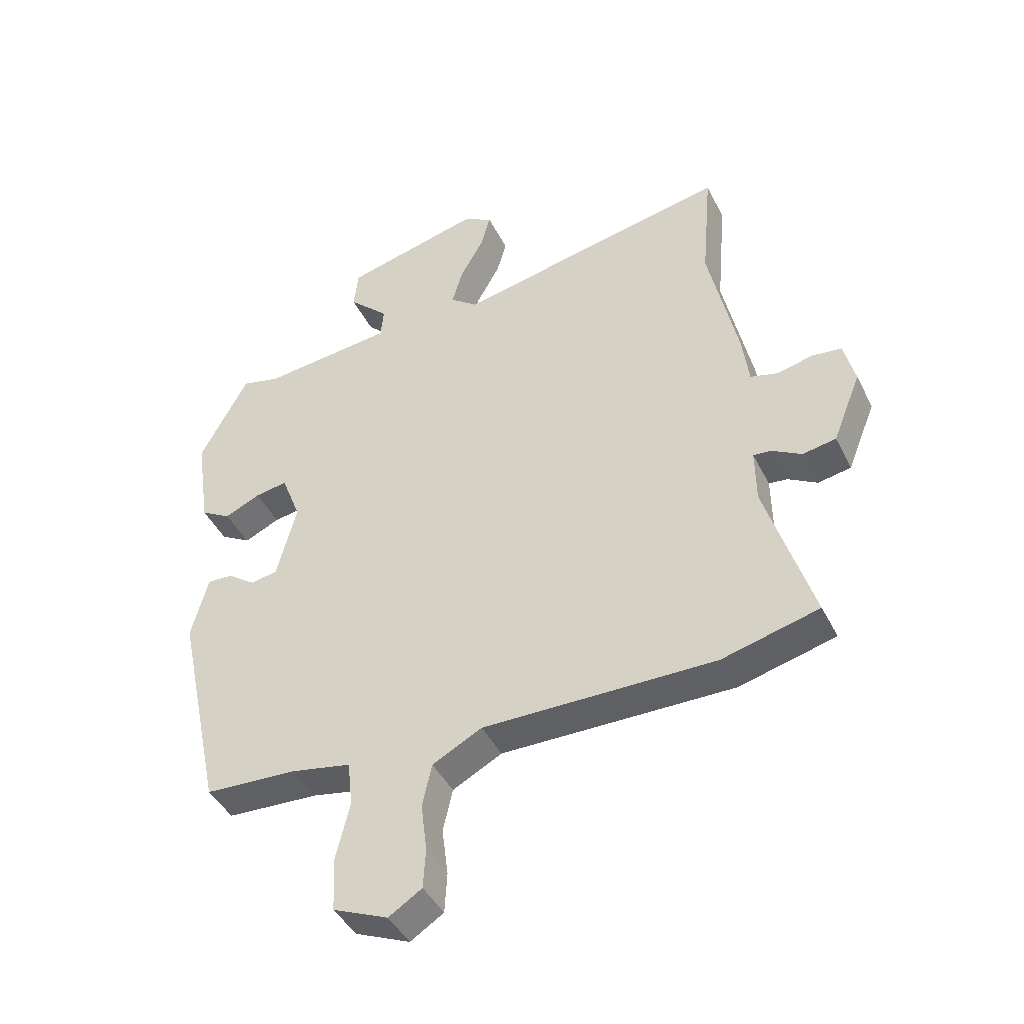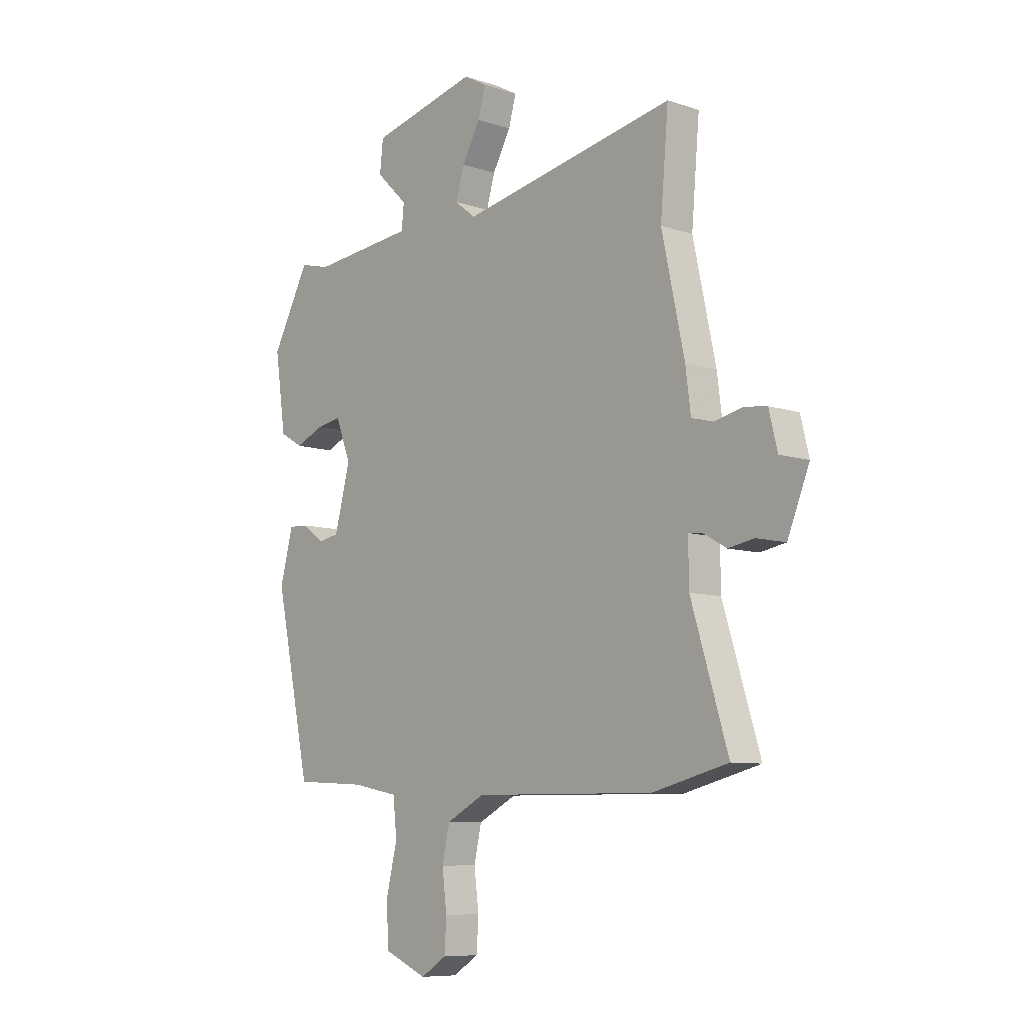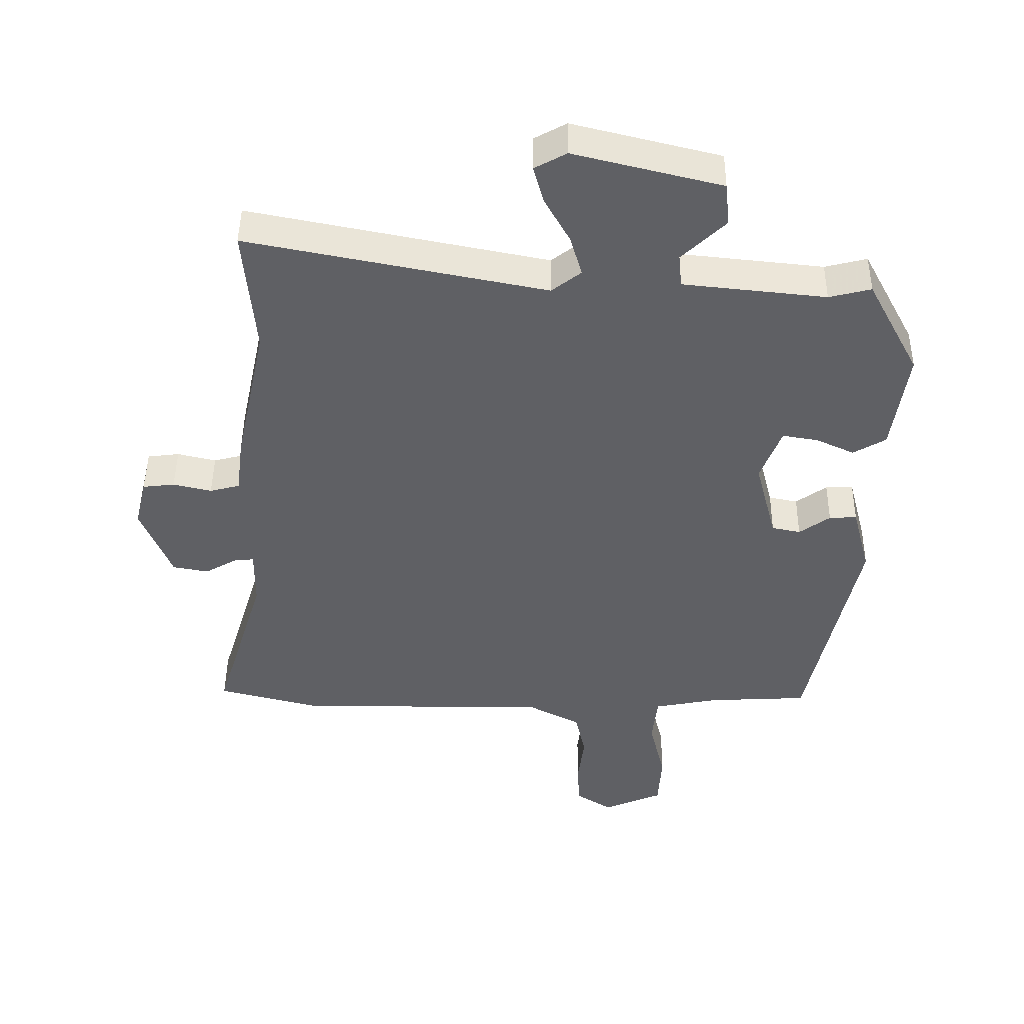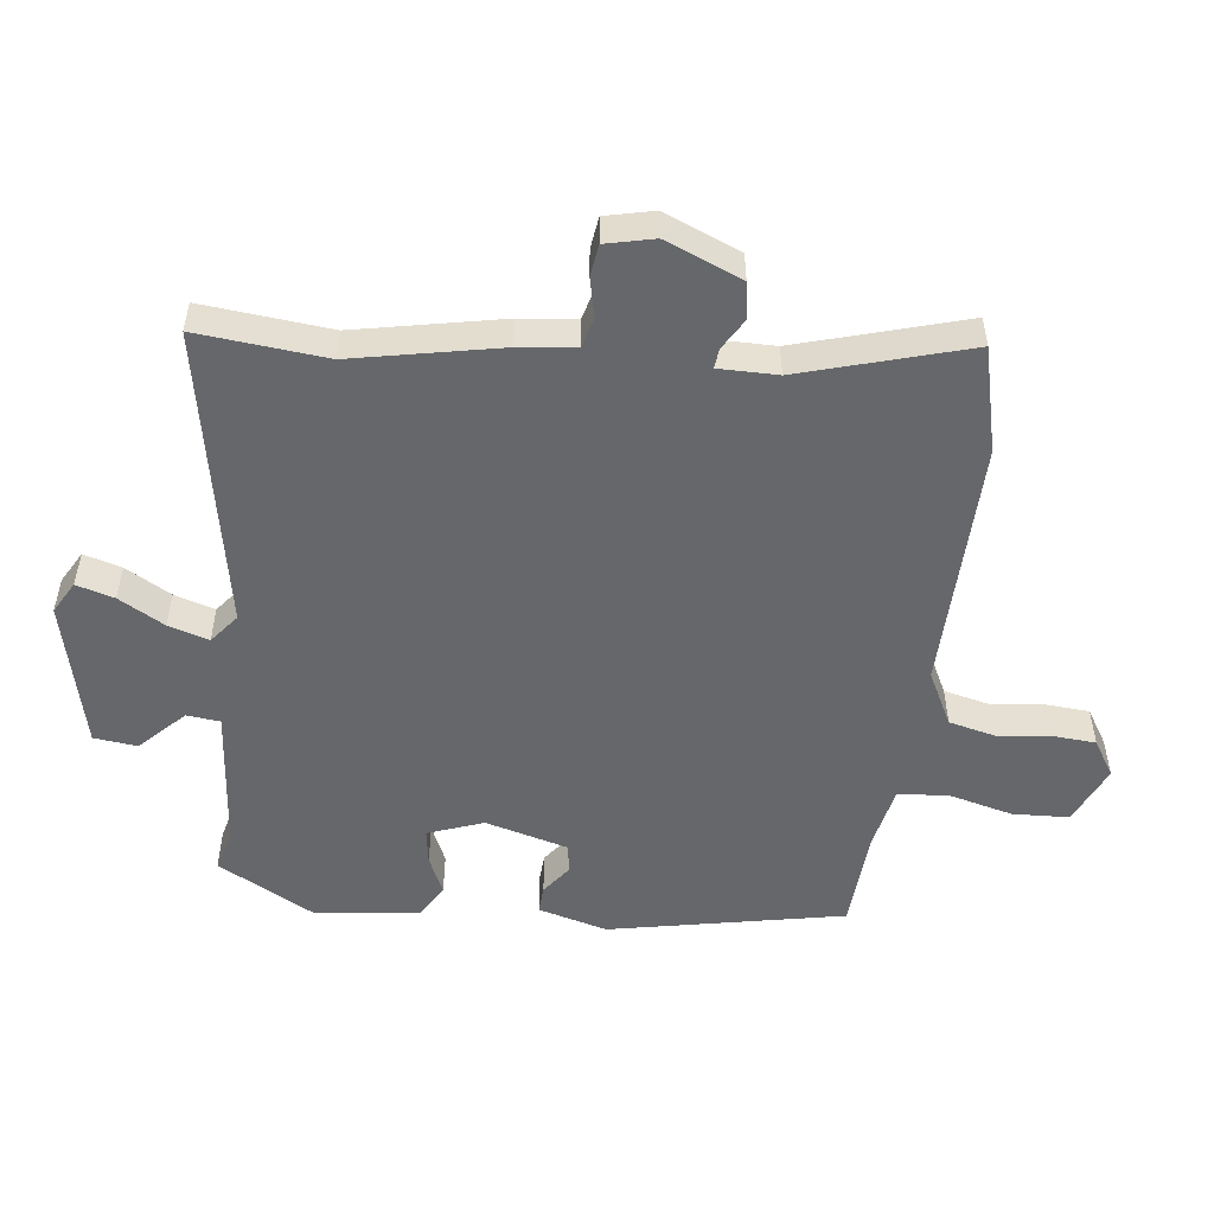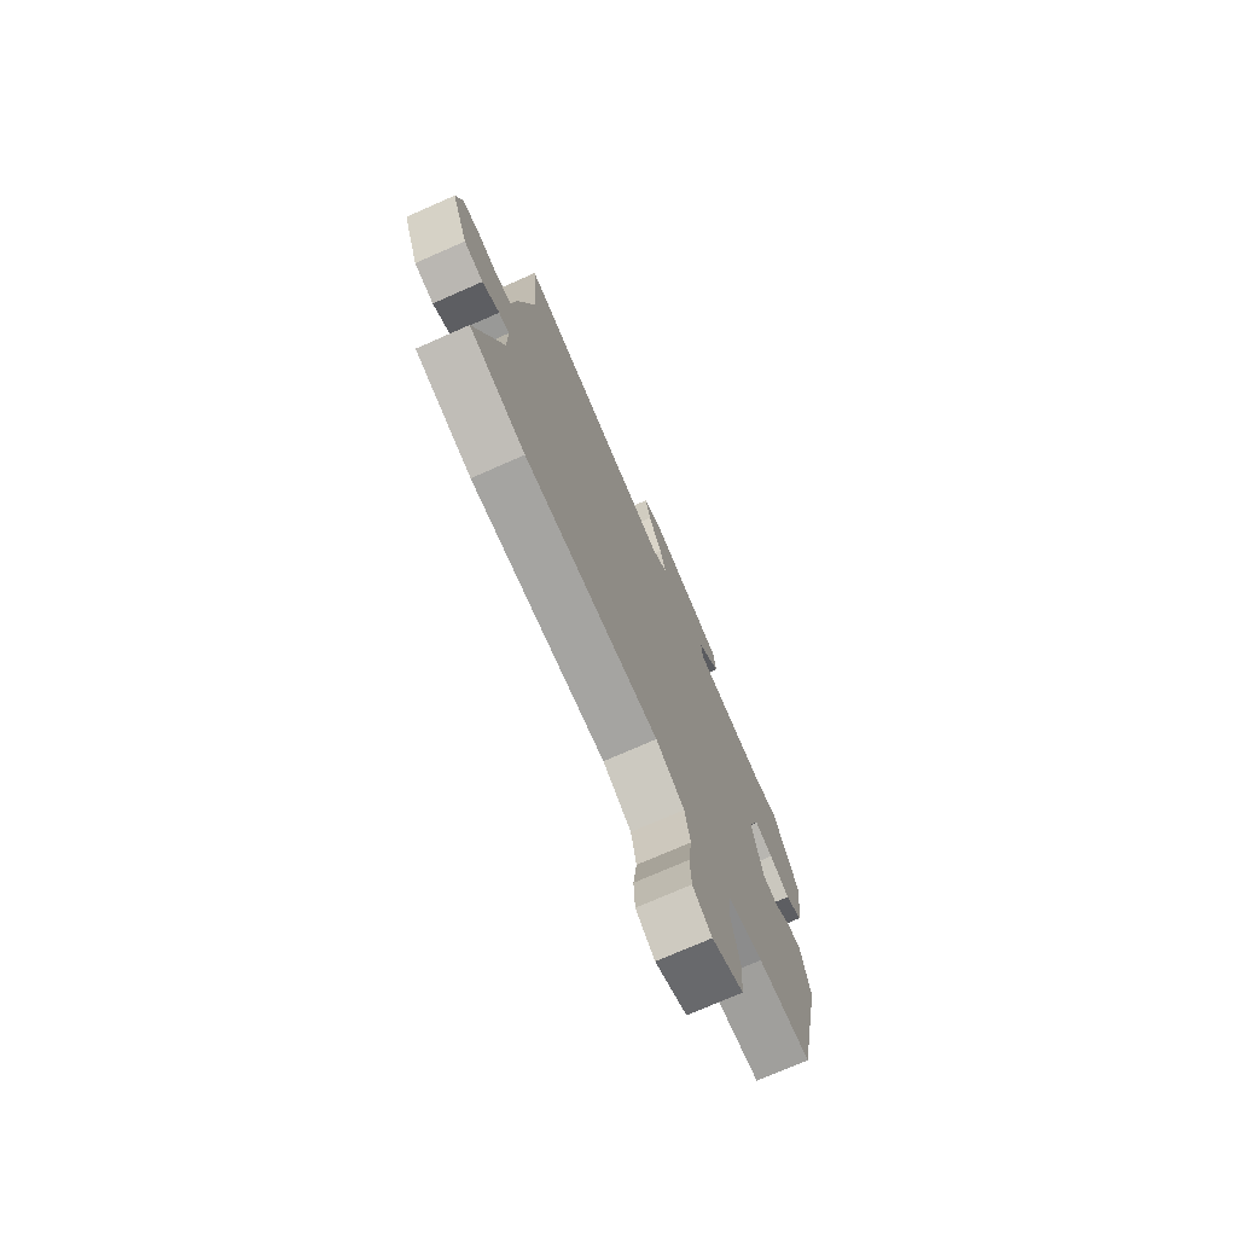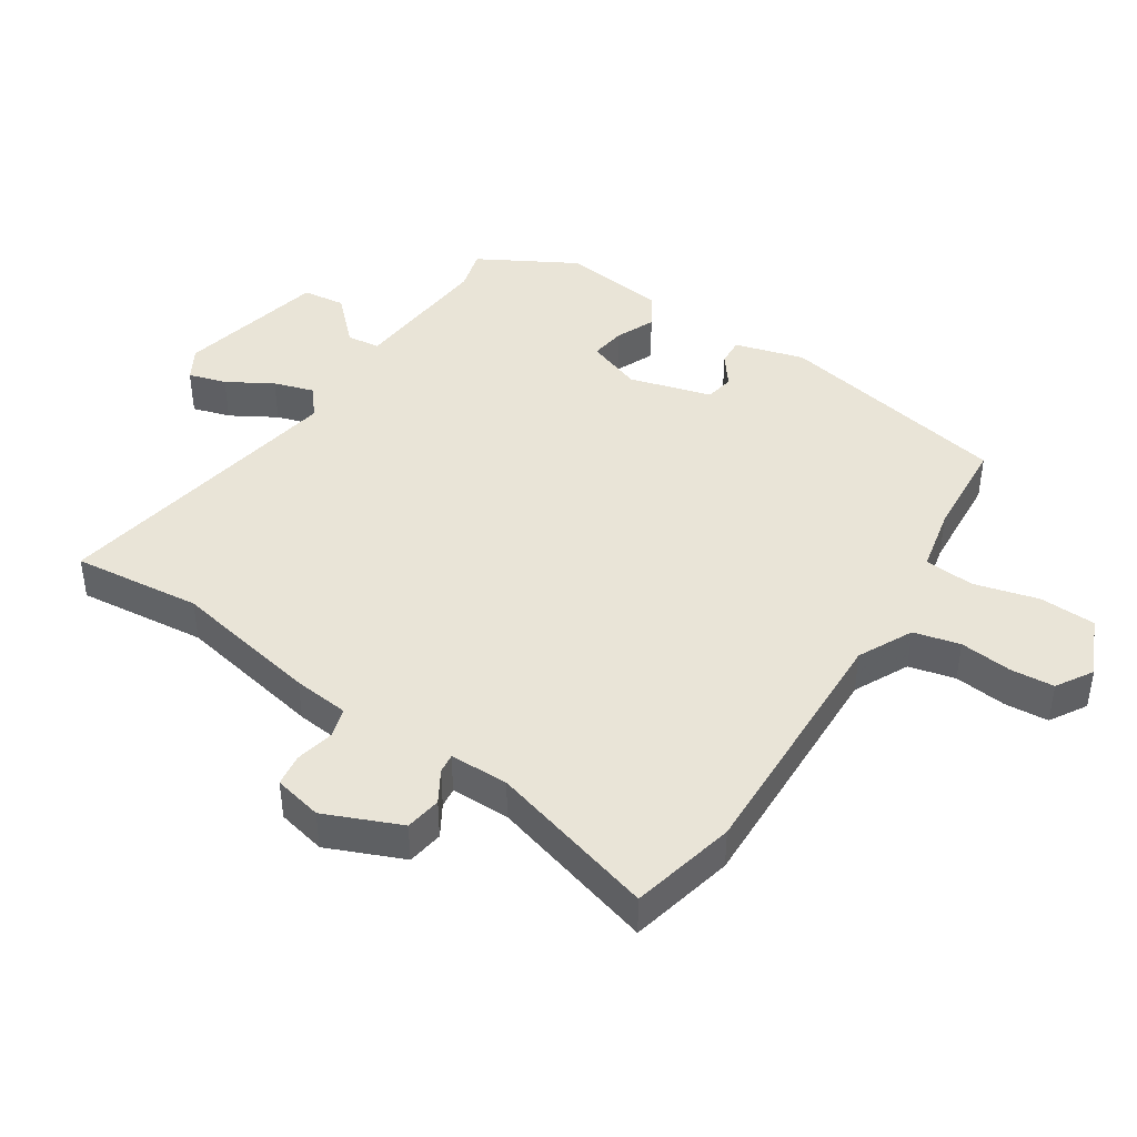
<metadata>
{"format":"obj","ext":"obj","renderer":"f3d","projection":"perspective","resolution":1024,"background":"white","views":[{"elev":-43.4,"azim":25.2,"up":"+Z"},{"elev":-8.3,"azim":47.9,"up":"+Z"},{"elev":45.9,"azim":-179.4,"up":"+Z"},{"elev":-52.1,"azim":82.5,"up":"+Y"},{"elev":-73.8,"azim":113.8,"up":"+Z"},{"elev":43.3,"azim":122.0,"up":"+Y"}]}
</metadata>
<code>
v -0.407 0.07 -0.477
v -0.483 0.07 -0.12
v -0.455 0.07 -0.014
v -0.413 0.07 -0.016
v -0.366 0.07 -0.05
v -0.322 0.07 -0.041
v -0.289 0.07 0.085
v -0.321 0.07 0.169
v -0.375 0.07 0.16
v -0.434 0.07 0.133
v -0.484 0.07 0.162
v -0.507 0.07 0.321
v -0.427 0.07 0.471
v -0.363 0.07 0.455
v -0.144 0.07 0.478
v -0.139 0.07 0.529
v -0.206 0.07 0.594
v -0.199 0.07 0.66
v 0.027 0.07 0.716
v 0.076 0.07 0.689
v 0.06 0.07 0.631
v 0.021 0.07 0.561
v 0.003 0.07 0.499
v 0.048 0.07 0.464
v 0.505 0.07 0.555
v 0.488 0.07 0.358
v 0.536 0.07 0.134
v 0.547 0.07 0.048
v 0.593 0.07 0.036
v 0.652 0.07 0.05
v 0.701 0.07 0.044
v 0.719 0.07 -0.03
v 0.672 0.07 -0.147
v 0.617 0.07 -0.157
v 0.568 0.07 -0.129
v 0.538 0.07 -0.126
v 0.539 0.07 -0.216
v 0.617 0.07 -0.47
v 0.457 0.07 -0.511
v 0.072 0.07 -0.508
v -0.01 0.07 -0.551
v -0.026 0.07 -0.622
v -0.016 0.07 -0.702
v -0.02 0.07 -0.769
v -0.075 0.07 -0.804
v -0.166 0.07 -0.765
v -0.171 0.07 -0.679
v -0.147 0.07 -0.58
v -0.155 0.07 -0.504
v -0.254 0.07 -0.485
v -0.407 0 -0.477
v -0.483 0 -0.12
v -0.455 0 -0.014
v -0.413 0 -0.016
v -0.366 0 -0.05
v -0.322 0 -0.041
v -0.289 0 0.085
v -0.321 0 0.169
v -0.375 0 0.16
v -0.434 0 0.133
v -0.484 0 0.162
v -0.507 0 0.321
v -0.427 0 0.471
v -0.363 0 0.455
v -0.144 0 0.478
v -0.139 0 0.529
v -0.206 0 0.594
v -0.199 0 0.66
v 0.027 0 0.716
v 0.076 0 0.689
v 0.06 0 0.631
v 0.021 0 0.561
v 0.003 0 0.499
v 0.048 0 0.464
v 0.505 0 0.555
v 0.488 0 0.358
v 0.536 0 0.134
v 0.547 0 0.048
v 0.593 0 0.036
v 0.652 0 0.05
v 0.701 0 0.044
v 0.719 0 -0.03
v 0.672 0 -0.147
v 0.617 0 -0.157
v 0.568 0 -0.129
v 0.538 0 -0.126
v 0.539 0 -0.216
v 0.617 0 -0.47
v 0.457 0 -0.511
v 0.072 0 -0.508
v -0.01 0 -0.551
v -0.026 0 -0.622
v -0.016 0 -0.702
v -0.02 0 -0.769
v -0.075 0 -0.804
v -0.166 0 -0.765
v -0.171 0 -0.679
v -0.147 0 -0.58
v -0.155 0 -0.504
v -0.254 0 -0.485
f 45 46 47 48
f 45 48 49
f 42 43 44 45
f 41 42 45 49
f 40 41 49
f 37 38 39 40
f 36 37 40 49
f 32 33 34 35
f 32 35 36
f 29 30 31 32
f 28 29 32 36
f 26 27 28 36
f 24 25 26
f 24 26 36 49
f 19 20 21 22
f 19 22 23
f 16 17 18 19
f 15 16 19 23
f 11 12 13 14
f 9 10 11 14
f 8 9 14 15
f 7 8 15 23
f 2 3 4 5
f 50 1 2 5
f 50 5 6
f 23 24 49 50
f 6 7 23 50
f 98 97 96 95
f 99 98 95
f 95 94 93 92
f 99 95 92 91
f 99 91 90
f 90 89 88 87
f 99 90 87 86
f 85 84 83 82
f 86 85 82
f 82 81 80 79
f 86 82 79 78
f 86 78 77 76
f 76 75 74
f 99 86 76 74
f 72 71 70 69
f 73 72 69
f 69 68 67 66
f 73 69 66 65
f 64 63 62 61
f 64 61 60 59
f 65 64 59 58
f 73 65 58 57
f 55 54 53 52
f 55 52 51 100
f 56 55 100
f 100 99 74 73
f 100 73 57 56
f 1 51 52 2
f 2 52 53 3
f 3 53 54 4
f 4 54 55 5
f 5 55 56 6
f 6 56 57 7
f 7 57 58 8
f 8 58 59 9
f 9 59 60 10
f 10 60 61 11
f 11 61 62 12
f 12 62 63 13
f 13 63 64 14
f 14 64 65 15
f 15 65 66 16
f 16 66 67 17
f 17 67 68 18
f 18 68 69 19
f 19 69 70 20
f 20 70 71 21
f 21 71 72 22
f 22 72 73 23
f 23 73 74 24
f 24 74 75 25
f 25 75 76 26
f 26 76 77 27
f 27 77 78 28
f 28 78 79 29
f 29 79 80 30
f 30 80 81 31
f 31 81 82 32
f 32 82 83 33
f 33 83 84 34
f 34 84 85 35
f 35 85 86 36
f 36 86 87 37
f 37 87 88 38
f 38 88 89 39
f 39 89 90 40
f 40 90 91 41
f 41 91 92 42
f 42 92 93 43
f 43 93 94 44
f 44 94 95 45
f 45 95 96 46
f 46 96 97 47
f 47 97 98 48
f 48 98 99 49
f 49 99 100 50
f 50 100 51 1

</code>
